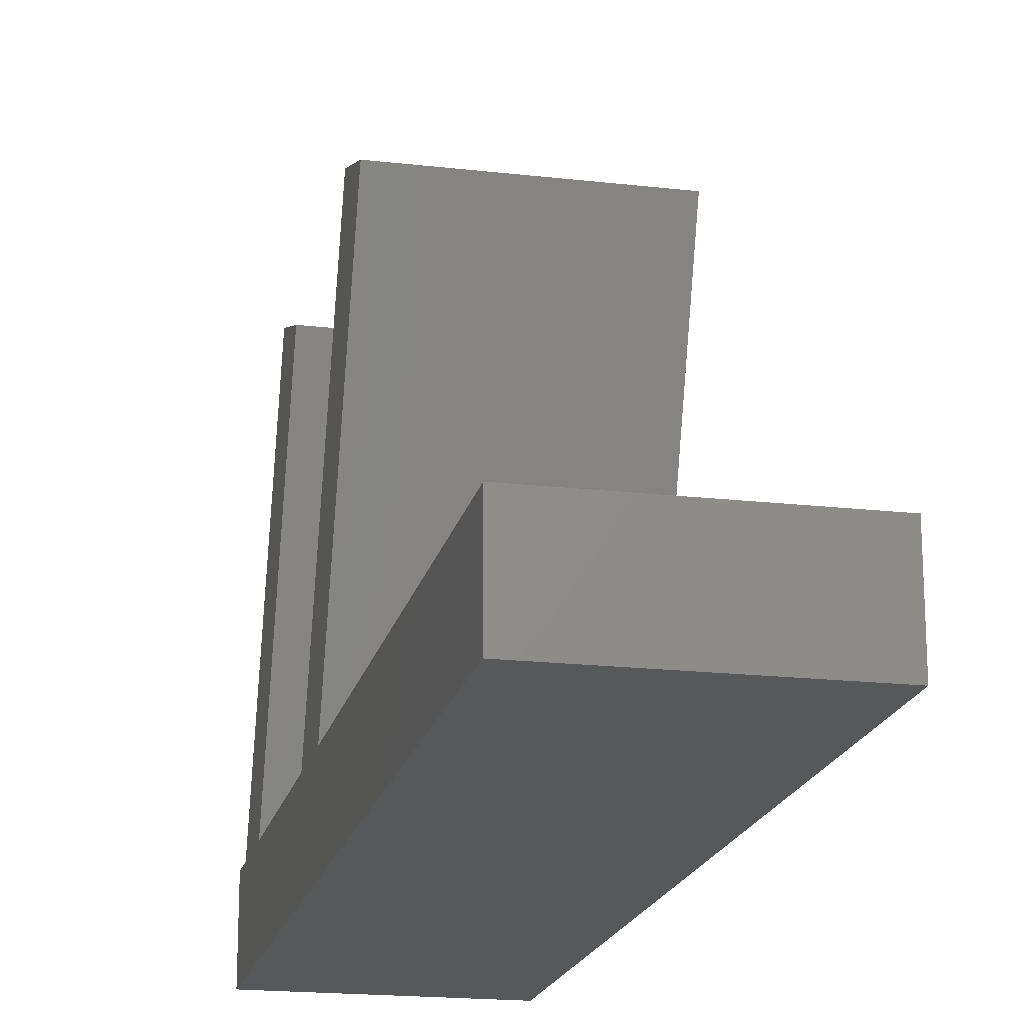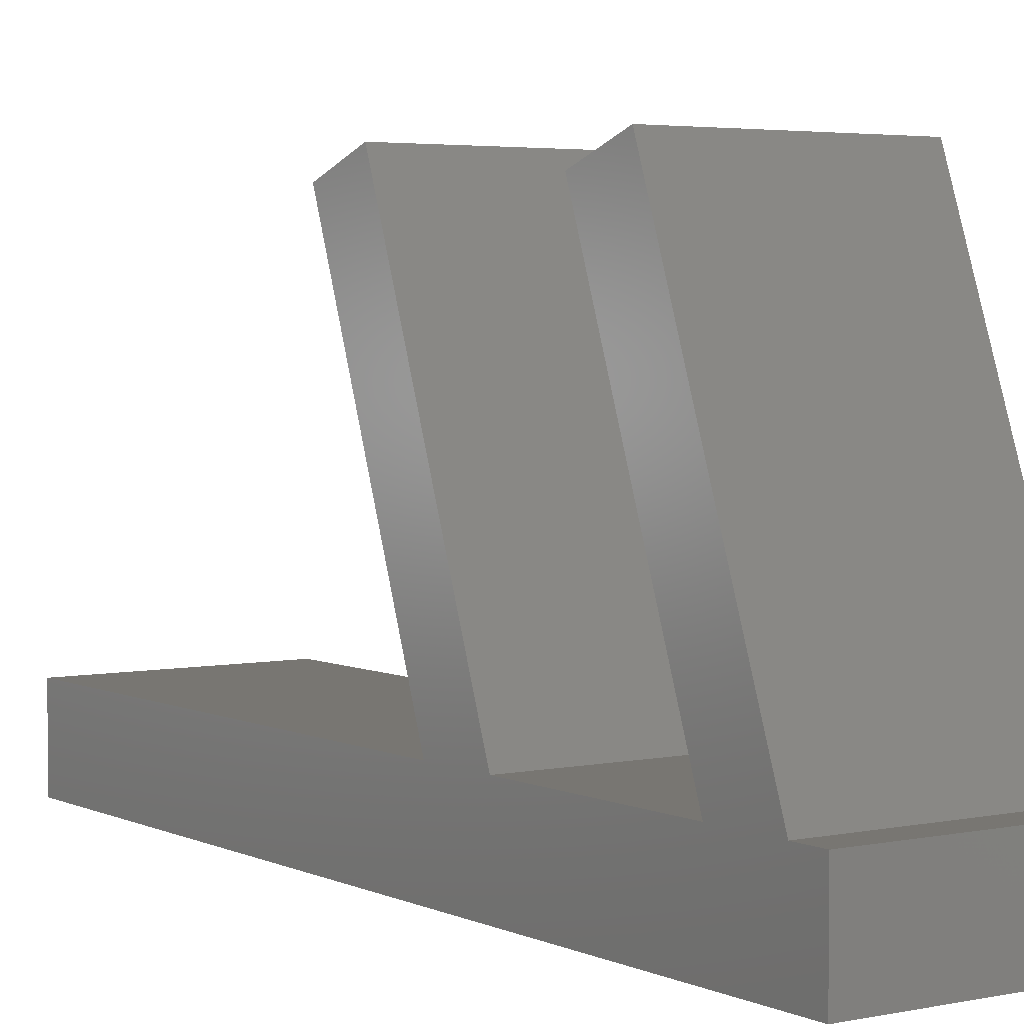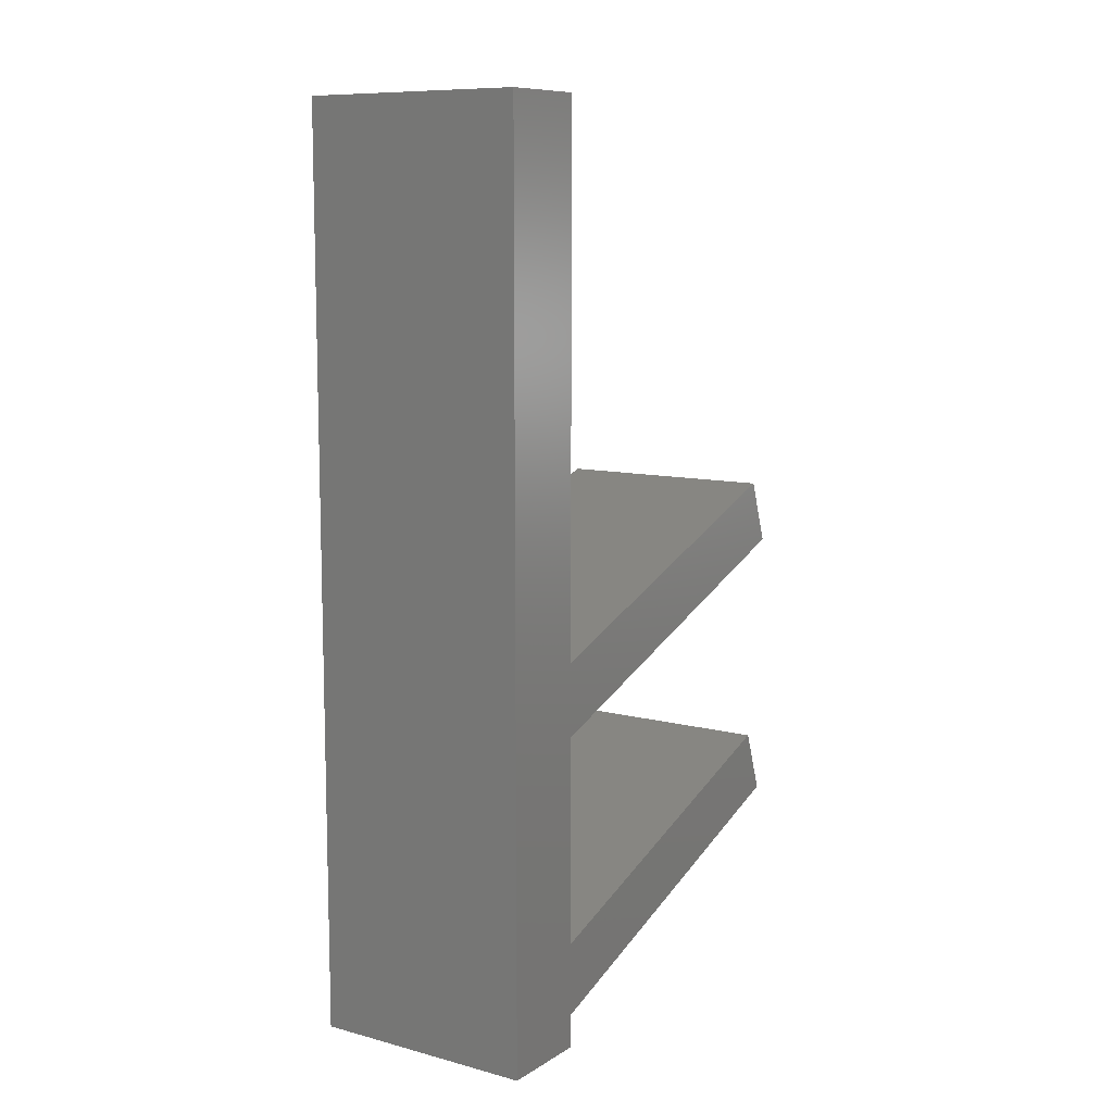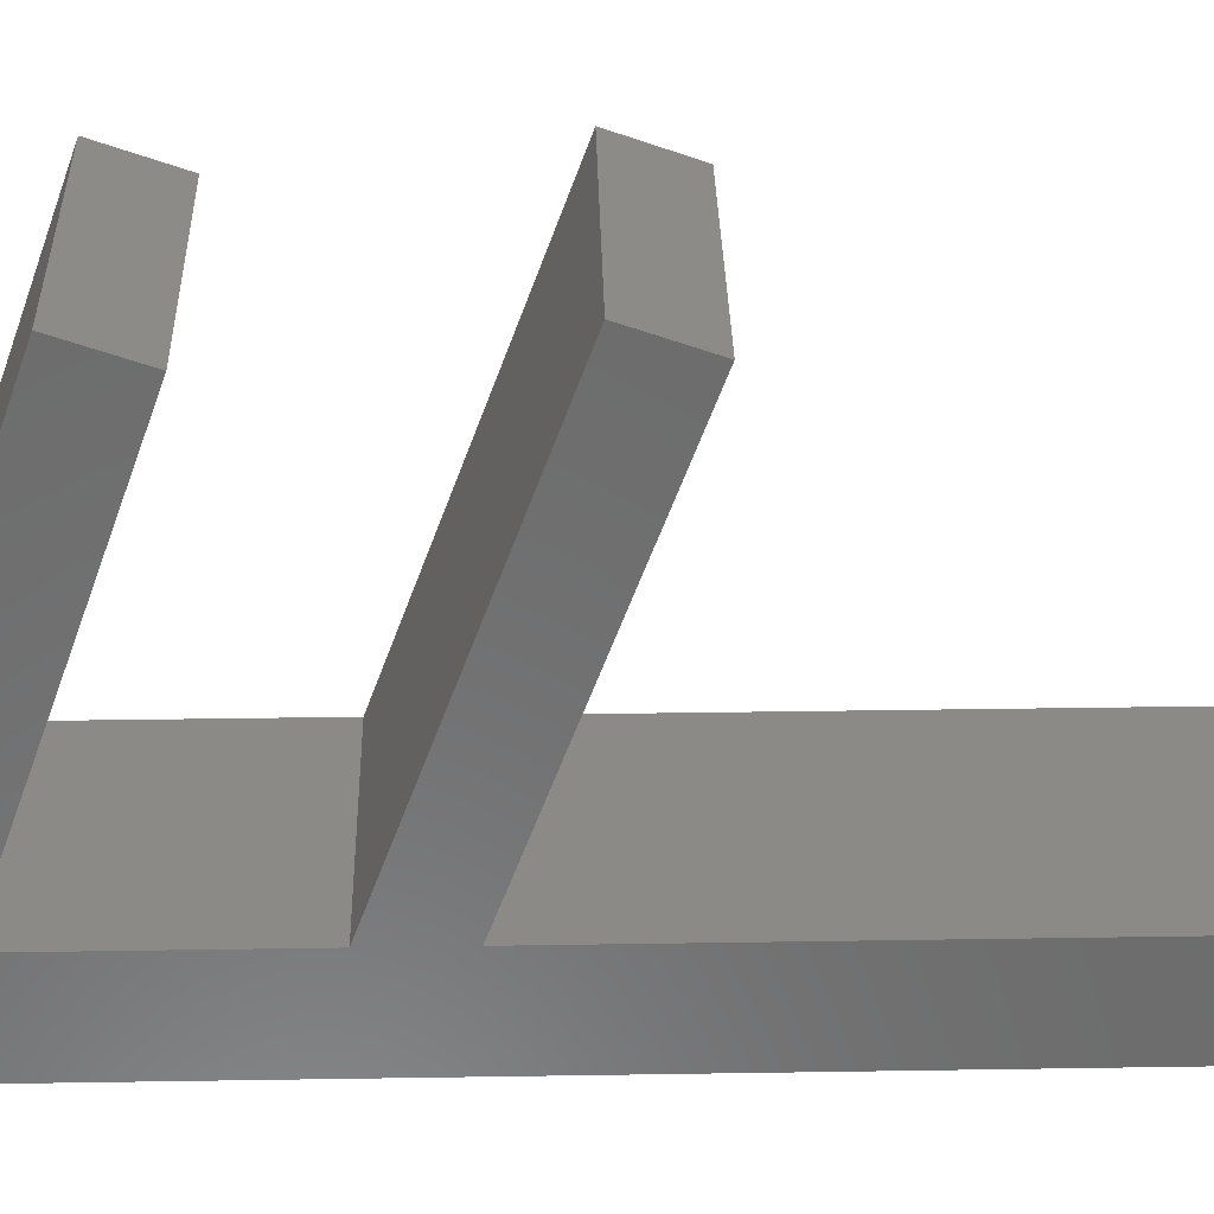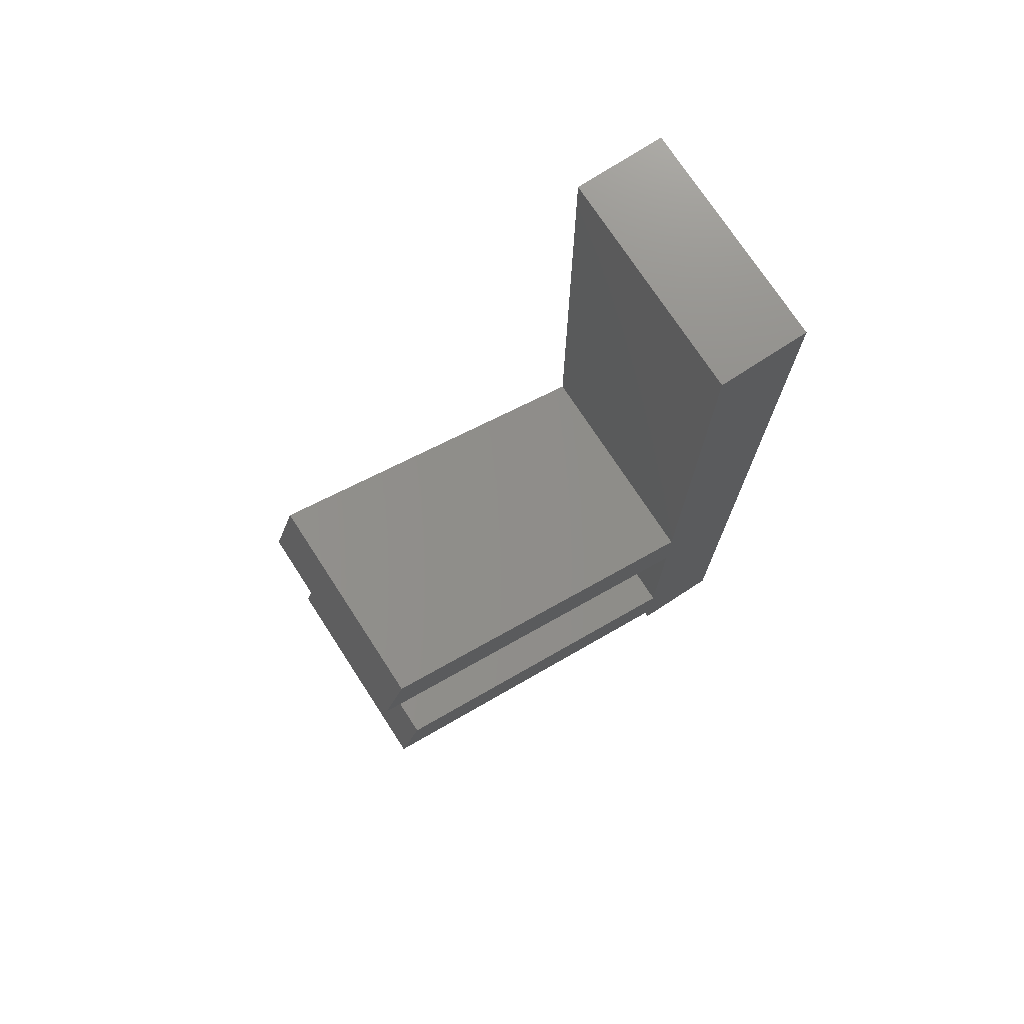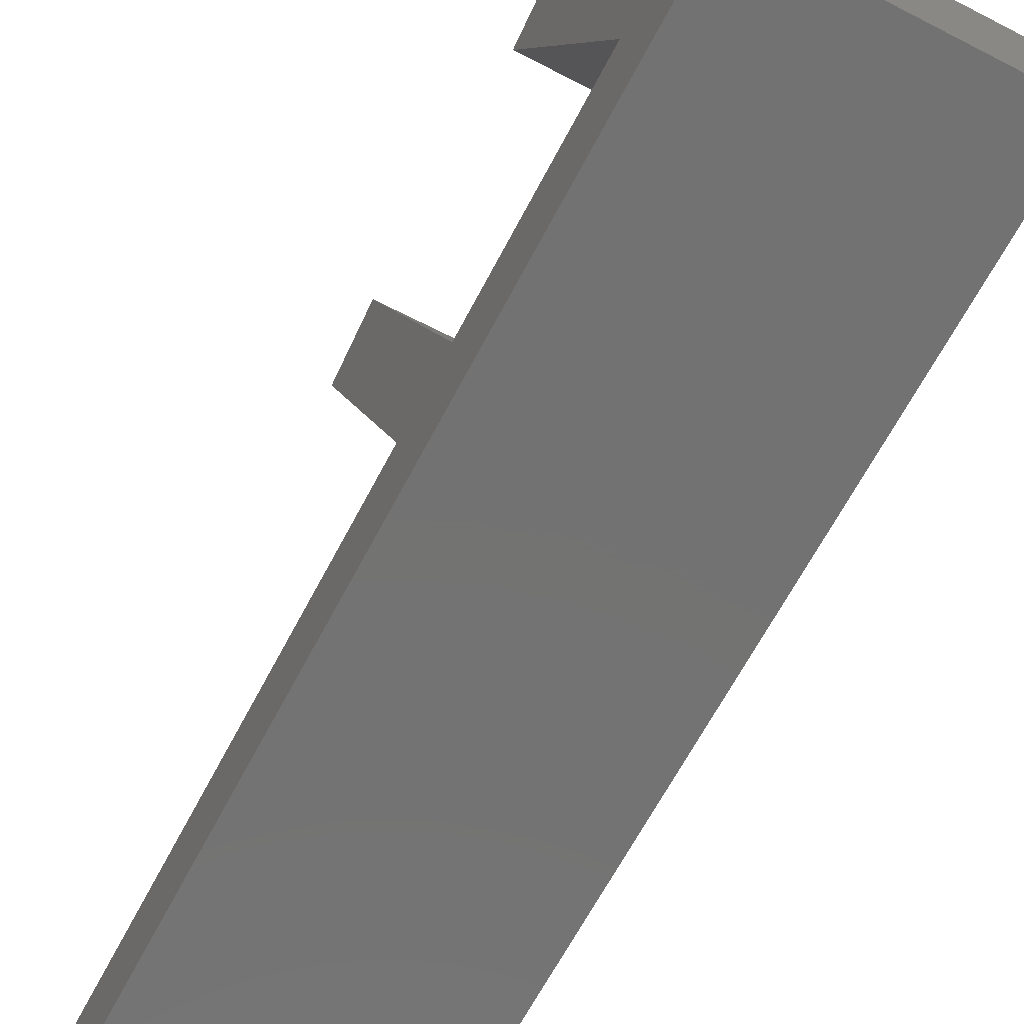
<metadata>
{"format":"stl","ext":"stl","renderer":"f3d","projection":"perspective","resolution":1024,"background":"white","views":[{"elev":-19.0,"azim":167.7,"up":"+Z"},{"elev":3.7,"azim":-34.4,"up":"+Z"},{"elev":9.8,"azim":-146.2,"up":"+Y"},{"elev":31.8,"azim":88.7,"up":"+Z"},{"elev":73.9,"azim":56.9,"up":"+Y"},{"elev":-64.6,"azim":-27.5,"up":"+Z"}]}
</metadata>
<code>
# stl→obj: 24 verts, 44 faces
v 0 40 0
v 0 16.92 4
v 0 40 4
v 0 0 0
v 0 13.73 4
v 0 4.648 4
v 0 1.456 4
v 0 0 4
v 0 19.84 20.79
v 0 22.66 19.77
v 0 7.524 20.67
v 0 10.34 19.65
v 10 0 4
v 10 1.456 4
v 10 16.92 4
v 10 40 4
v 10 4.648 4
v 10 13.73 4
v 10 7.524 20.67
v 10 10.34 19.65
v 10 19.84 20.79
v 10 22.66 19.77
v 10 40 0
v 10 0 0
f 1 2 3
f 4 2 1
f 2 4 5
f 5 4 6
f 6 4 7
f 7 4 8
f 2 9 10
f 9 2 5
f 6 11 12
f 11 6 7
f 7 13 14
f 13 7 8
f 3 15 16
f 15 3 2
f 5 17 18
f 17 5 6
f 19 17 20
f 17 19 14
f 21 15 22
f 15 21 18
f 15 23 16
f 24 15 18
f 24 18 17
f 24 17 14
f 24 14 13
f 15 24 23
f 23 3 16
f 3 23 1
f 4 23 24
f 23 4 1
f 4 13 8
f 13 4 24
f 12 19 20
f 19 12 11
f 7 19 11
f 19 7 14
f 17 12 20
f 12 17 6
f 10 21 22
f 21 10 9
f 15 10 22
f 10 15 2
f 5 21 9
f 21 5 18

</code>
